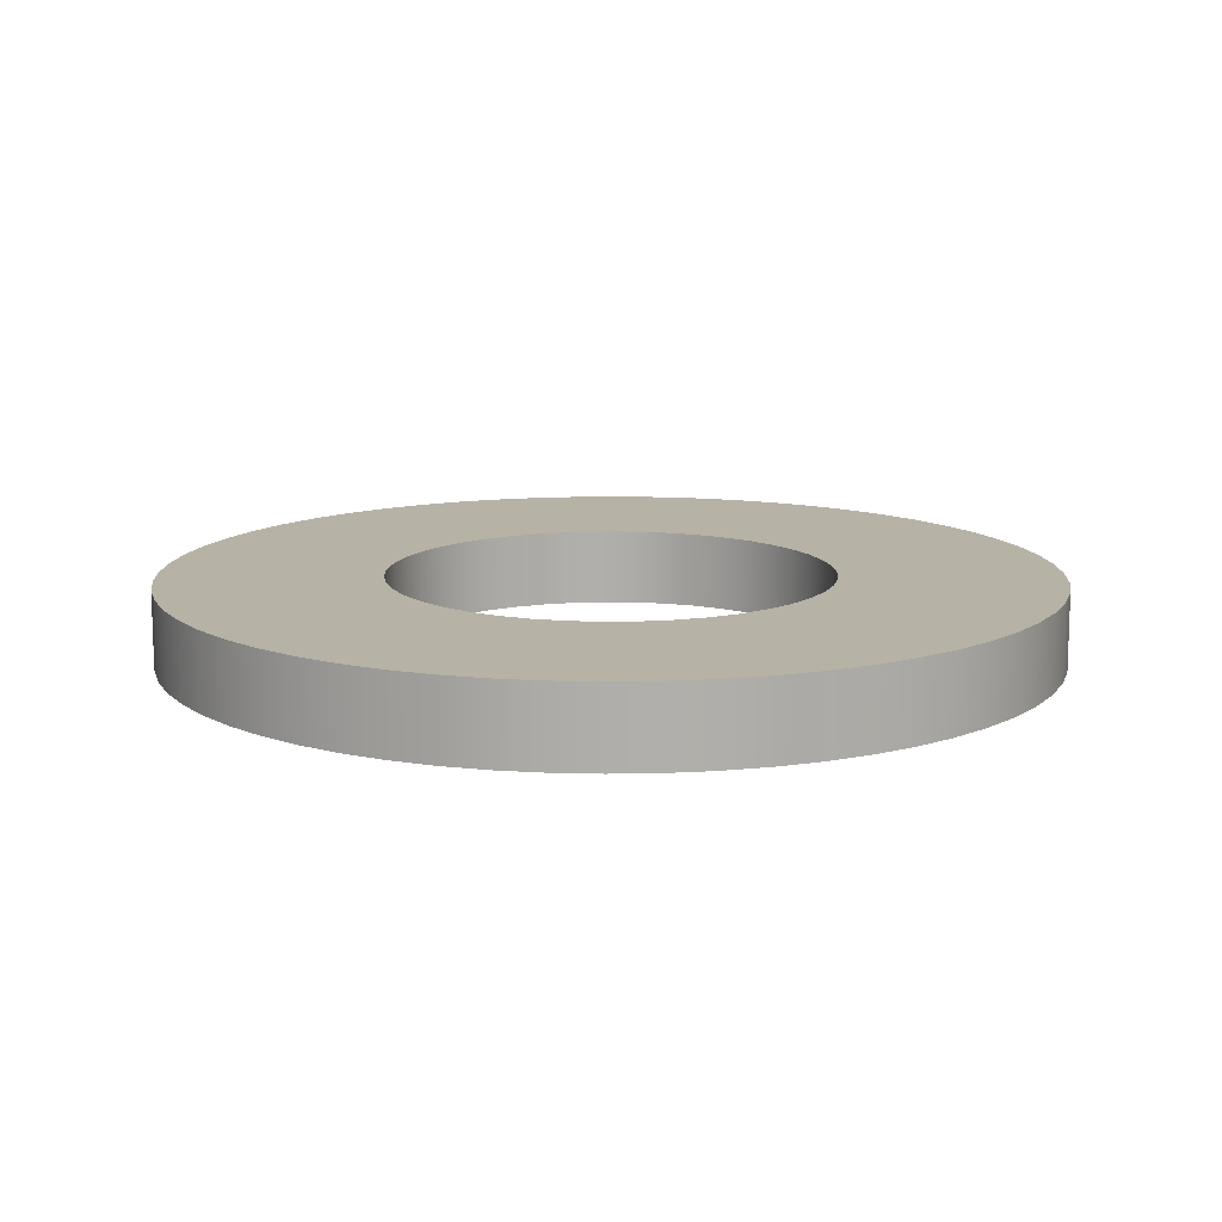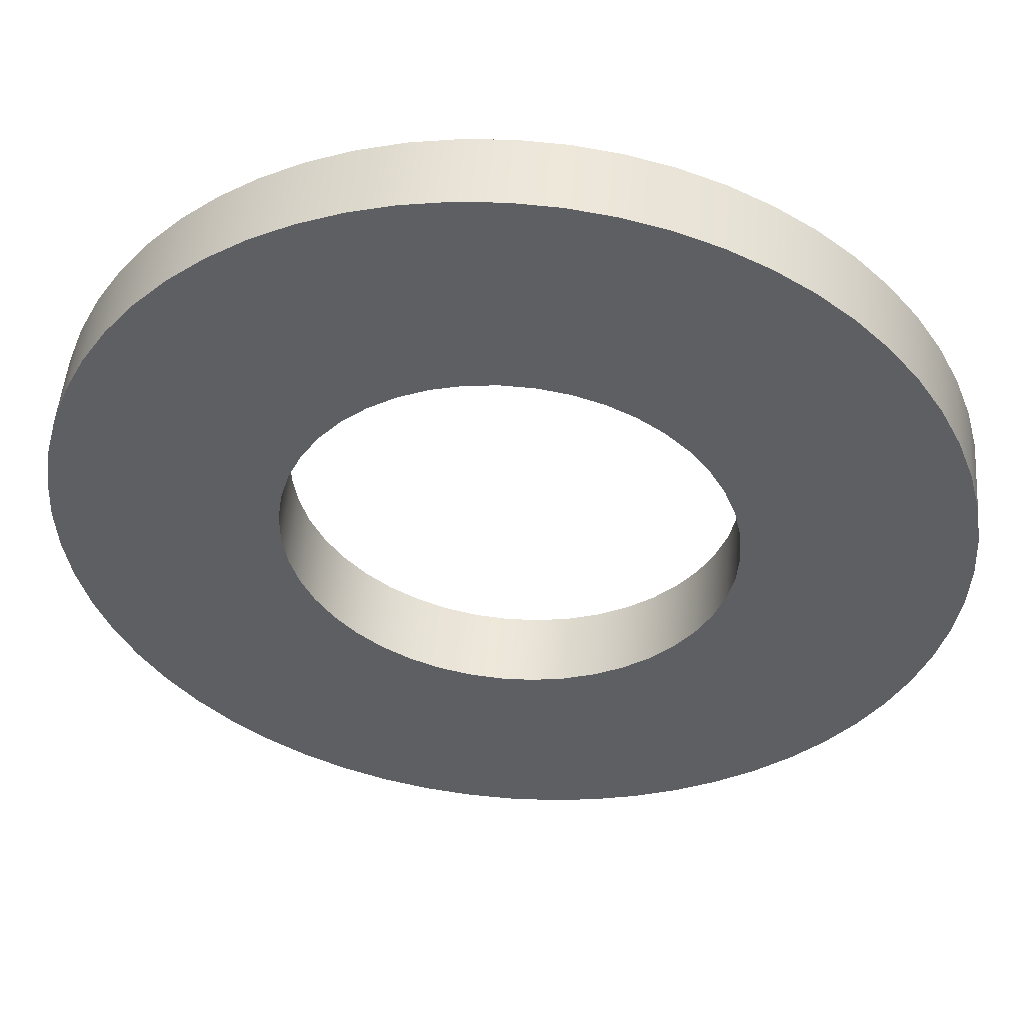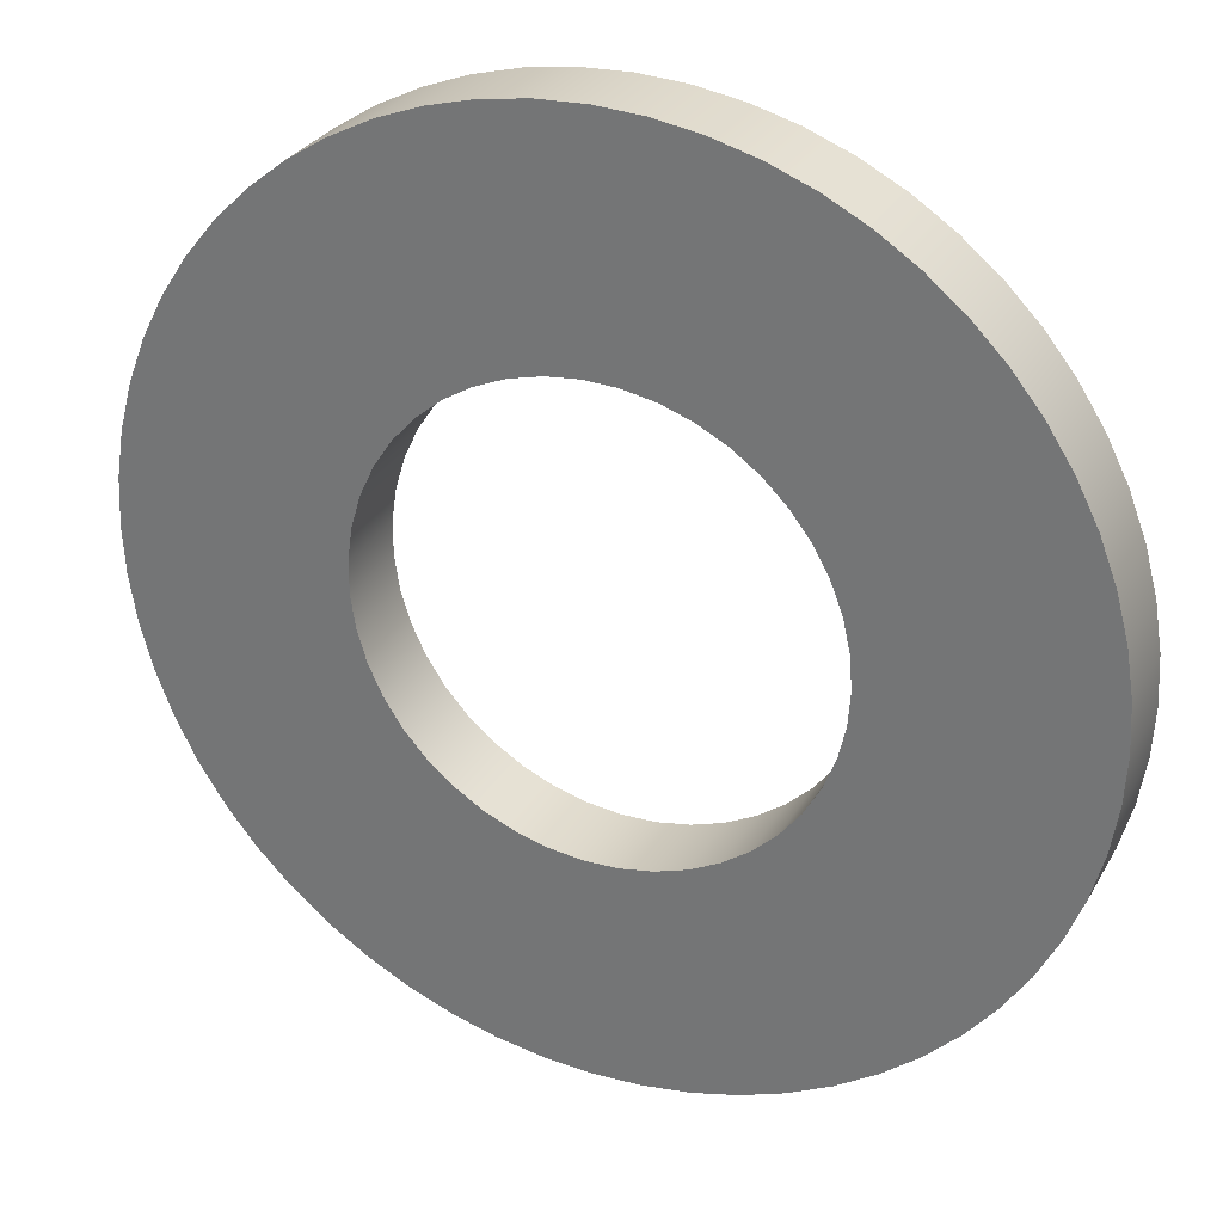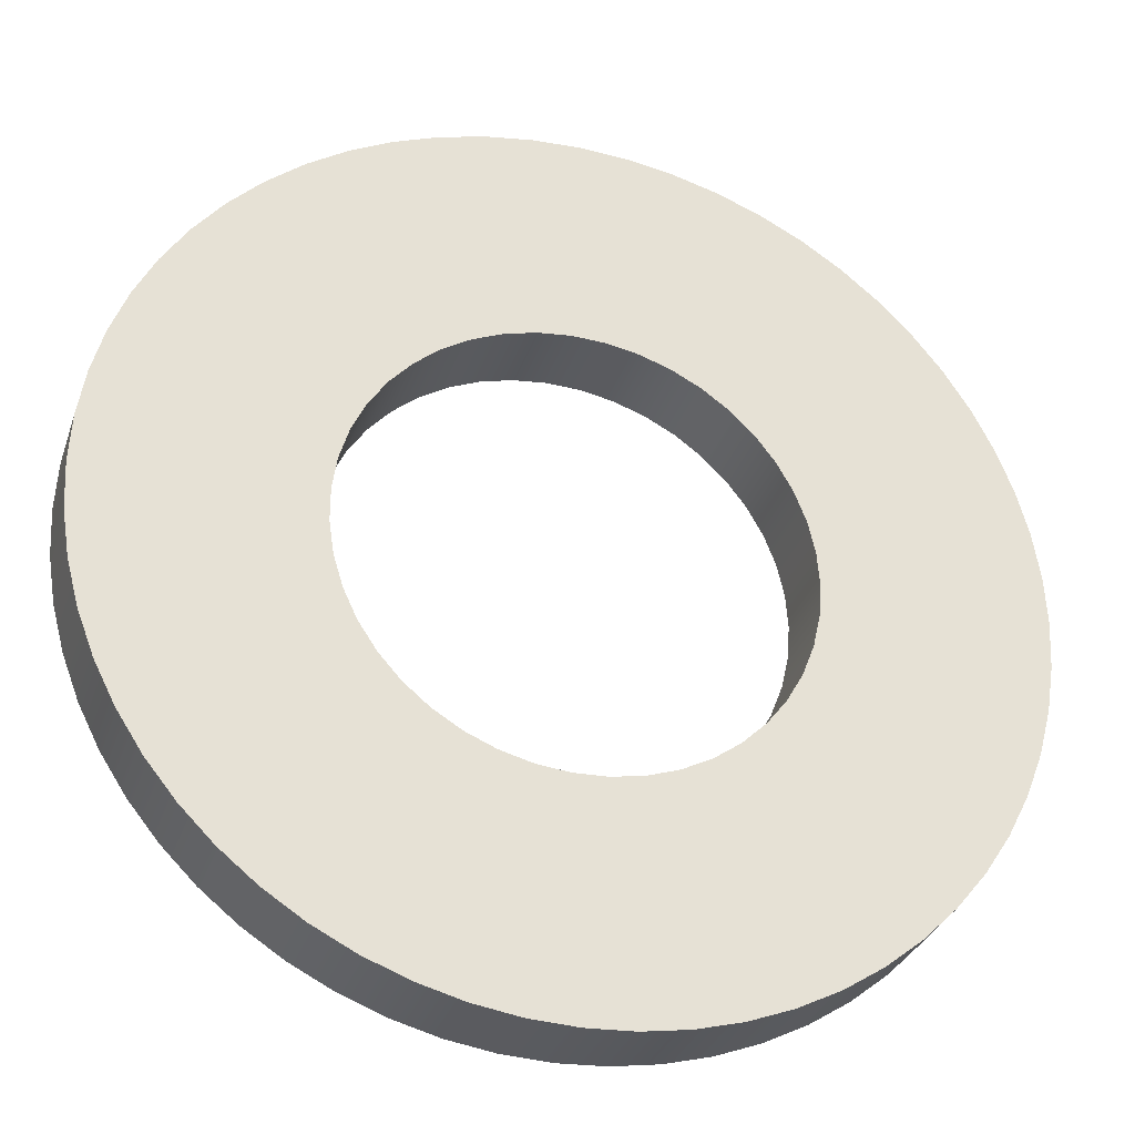
<metadata>
{"format":"obj","ext":"obj","renderer":"f3d","projection":"perspective","resolution":1024,"background":"white","views":[{"elev":12.3,"azim":12.6,"up":"+Y"},{"elev":50.2,"azim":-175.4,"up":"+Z"},{"elev":29.4,"azim":-155.4,"up":"+Z"},{"elev":-31.6,"azim":162.7,"up":"+Z"}]}
</metadata>
<code>
v -2.3 -0.8 2.817e-16
v -2.275 -0.8 0.3349
v -2.202 -0.8 0.6626
v -2.083 -0.8 0.9763
v -1.918 -0.8 1.269
v -1.713 -0.8 1.535
v -1.471 -0.8 1.768
v -1.198 -0.8 1.963
v -0.8995 -0.8 2.117
v -0.5817 -0.8 2.225
v -0.2516 -0.8 2.286
v 0.084 -0.8 2.298
v 0.4178 -0.8 2.262
v 0.7426 -0.8 2.177
v 1.052 -0.8 2.045
v 1.338 -0.8 1.871
v 1.596 -0.8 1.656
v 1.82 -0.8 1.406
v 2.006 -0.8 1.126
v 2.148 -0.8 0.8216
v 2.245 -0.8 0.5001
v 2.294 -0.8 0.1679
v 2.294 -0.8 -0.1679
v 2.245 -0.8 -0.5001
v 2.148 -0.8 -0.8216
v 2.006 -0.8 -1.126
v 1.82 -0.8 -1.406
v 1.596 -0.8 -1.656
v 1.338 -0.8 -1.871
v 1.052 -0.8 -2.045
v 0.7426 -0.8 -2.177
v 0.4178 -0.8 -2.262
v 0.084 -0.8 -2.298
v -0.2516 -0.8 -2.286
v -0.5817 -0.8 -2.225
v -0.8995 -0.8 -2.117
v -1.198 -0.8 -1.963
v -1.471 -0.8 -1.768
v -1.713 -0.8 -1.535
v -1.918 -0.8 -1.269
v -2.083 -0.8 -0.9763
v -2.202 -0.8 -0.6626
v -2.275 -0.8 -0.3349
v -4.6 -0.8 5.633e-16
v -4.575 -0.8 -0.4808
v -4.499 -0.8 -0.9564
v -4.375 -0.8 -1.421
v -4.202 -0.8 -1.871
v -3.984 -0.8 -2.3
v -3.721 -0.8 -2.704
v -3.418 -0.8 -3.078
v -3.078 -0.8 -3.418
v -2.704 -0.8 -3.721
v -2.3 -0.8 -3.984
v -1.871 -0.8 -4.202
v -1.421 -0.8 -4.375
v -0.9564 -0.8 -4.499
v -0.4808 -0.8 -4.575
v 2.817e-16 -0.8 -4.6
v 0.4808 -0.8 -4.575
v 0.9564 -0.8 -4.499
v 1.421 -0.8 -4.375
v 1.871 -0.8 -4.202
v 2.3 -0.8 -3.984
v 2.704 -0.8 -3.721
v 3.078 -0.8 -3.418
v 3.418 -0.8 -3.078
v 3.721 -0.8 -2.704
v 3.984 -0.8 -2.3
v 4.202 -0.8 -1.871
v 4.375 -0.8 -1.421
v 4.499 -0.8 -0.9564
v 4.575 -0.8 -0.4808
v 4.6 -0.8 0
v 4.575 -0.8 0.4808
v 4.499 -0.8 0.9564
v 4.375 -0.8 1.421
v 4.202 -0.8 1.871
v 3.984 -0.8 2.3
v 3.721 -0.8 2.704
v 3.418 -0.8 3.078
v 3.078 -0.8 3.418
v 2.704 -0.8 3.721
v 2.3 -0.8 3.984
v 1.871 -0.8 4.202
v 1.421 -0.8 4.375
v 0.9564 -0.8 4.499
v 0.4808 -0.8 4.575
v 2.817e-16 -0.8 4.6
v -0.4808 -0.8 4.575
v -0.9564 -0.8 4.499
v -1.421 -0.8 4.375
v -1.871 -0.8 4.202
v -2.3 -0.8 3.984
v -2.704 -0.8 3.721
v -3.078 -0.8 3.418
v -3.418 -0.8 3.078
v -3.721 -0.8 2.704
v -3.984 -0.8 2.3
v -4.202 -0.8 1.871
v -4.375 -0.8 1.421
v -4.499 -0.8 0.9564
v -4.575 -0.8 0.4808
v -2.3 -0.8 2.817e-16
v -2.275 -0.8 -0.3349
v -2.202 -0.8 -0.6626
v -2.083 -0.8 -0.9763
v -1.918 -0.8 -1.269
v -1.713 -0.8 -1.535
v -1.471 -0.8 -1.768
v -1.198 -0.8 -1.963
v -0.8995 -0.8 -2.117
v -0.5817 -0.8 -2.225
v -0.2516 -0.8 -2.286
v 0.084 -0.8 -2.298
v 0.4178 -0.8 -2.262
v 0.7426 -0.8 -2.177
v 1.052 -0.8 -2.045
v 1.338 -0.8 -1.871
v 1.596 -0.8 -1.656
v 1.82 -0.8 -1.406
v 2.006 -0.8 -1.126
v 2.148 -0.8 -0.8216
v 2.245 -0.8 -0.5001
v 2.294 -0.8 -0.1679
v 2.294 -0.8 0.1679
v 2.245 -0.8 0.5001
v 2.148 -0.8 0.8216
v 2.006 -0.8 1.126
v 1.82 -0.8 1.406
v 1.596 -0.8 1.656
v 1.338 -0.8 1.871
v 1.052 -0.8 2.045
v 0.7426 -0.8 2.177
v 0.4178 -0.8 2.262
v 0.084 -0.8 2.298
v -0.2516 -0.8 2.286
v -0.5817 -0.8 2.225
v -0.8995 -0.8 2.117
v -1.198 -0.8 1.963
v -1.471 -0.8 1.768
v -1.713 -0.8 1.535
v -1.918 -0.8 1.269
v -2.083 -0.8 0.9763
v -2.202 -0.8 0.6626
v -2.275 -0.8 0.3349
v -2.3 0 2.817e-16
v -2.275 0 0.3349
v -2.202 0 0.6626
v -2.083 0 0.9763
v -1.918 0 1.269
v -1.713 0 1.535
v -1.471 0 1.768
v -1.198 0 1.963
v -0.8995 0 2.117
v -0.5817 0 2.225
v -0.2516 0 2.286
v 0.084 0 2.298
v 0.4178 0 2.262
v 0.7426 0 2.177
v 1.052 0 2.045
v 1.338 0 1.871
v 1.596 0 1.656
v 1.82 0 1.406
v 2.006 0 1.126
v 2.148 0 0.8216
v 2.245 0 0.5001
v 2.294 0 0.1679
v 2.294 0 -0.1679
v 2.245 0 -0.5001
v 2.148 0 -0.8216
v 2.006 0 -1.126
v 1.82 0 -1.406
v 1.596 0 -1.656
v 1.338 0 -1.871
v 1.052 0 -2.045
v 0.7426 0 -2.177
v 0.4178 0 -2.262
v 0.084 0 -2.298
v -0.2516 0 -2.286
v -0.5817 0 -2.225
v -0.8995 0 -2.117
v -1.198 0 -1.963
v -1.471 0 -1.768
v -1.713 0 -1.535
v -1.918 0 -1.269
v -2.083 0 -0.9763
v -2.202 0 -0.6626
v -2.275 0 -0.3349
v -2.3 -0.8 2.817e-16
v -2.3 0 2.817e-16
v -4.6 -0.8 5.633e-16
v -4.575 -0.8 0.4808
v -4.499 -0.8 0.9564
v -4.375 -0.8 1.421
v -4.202 -0.8 1.871
v -3.984 -0.8 2.3
v -3.721 -0.8 2.704
v -3.418 -0.8 3.078
v -3.078 -0.8 3.418
v -2.704 -0.8 3.721
v -2.3 -0.8 3.984
v -1.871 -0.8 4.202
v -1.421 -0.8 4.375
v -0.9564 -0.8 4.499
v -0.4808 -0.8 4.575
v 2.817e-16 -0.8 4.6
v 0.4808 -0.8 4.575
v 0.9564 -0.8 4.499
v 1.421 -0.8 4.375
v 1.871 -0.8 4.202
v 2.3 -0.8 3.984
v 2.704 -0.8 3.721
v 3.078 -0.8 3.418
v 3.418 -0.8 3.078
v 3.721 -0.8 2.704
v 3.984 -0.8 2.3
v 4.202 -0.8 1.871
v 4.375 -0.8 1.421
v 4.499 -0.8 0.9564
v 4.575 -0.8 0.4808
v 4.6 -0.8 0
v 4.575 -0.8 -0.4808
v 4.499 -0.8 -0.9564
v 4.375 -0.8 -1.421
v 4.202 -0.8 -1.871
v 3.984 -0.8 -2.3
v 3.721 -0.8 -2.704
v 3.418 -0.8 -3.078
v 3.078 -0.8 -3.418
v 2.704 -0.8 -3.721
v 2.3 -0.8 -3.984
v 1.871 -0.8 -4.202
v 1.421 -0.8 -4.375
v 0.9564 -0.8 -4.499
v 0.4808 -0.8 -4.575
v 2.817e-16 -0.8 -4.6
v -0.4808 -0.8 -4.575
v -0.9564 -0.8 -4.499
v -1.421 -0.8 -4.375
v -1.871 -0.8 -4.202
v -2.3 -0.8 -3.984
v -2.704 -0.8 -3.721
v -3.078 -0.8 -3.418
v -3.418 -0.8 -3.078
v -3.721 -0.8 -2.704
v -3.984 -0.8 -2.3
v -4.202 -0.8 -1.871
v -4.375 -0.8 -1.421
v -4.499 -0.8 -0.9564
v -4.575 -0.8 -0.4808
v -4.6 0 5.633e-16
v -4.575 0 -0.4808
v -4.499 0 -0.9564
v -4.375 0 -1.421
v -4.202 0 -1.871
v -3.984 0 -2.3
v -3.721 0 -2.704
v -3.418 0 -3.078
v -3.078 0 -3.418
v -2.704 0 -3.721
v -2.3 0 -3.984
v -1.871 0 -4.202
v -1.421 0 -4.375
v -0.9564 0 -4.499
v -0.4808 0 -4.575
v 2.817e-16 0 -4.6
v 0.4808 0 -4.575
v 0.9564 0 -4.499
v 1.421 0 -4.375
v 1.871 0 -4.202
v 2.3 0 -3.984
v 2.704 0 -3.721
v 3.078 0 -3.418
v 3.418 0 -3.078
v 3.721 0 -2.704
v 3.984 0 -2.3
v 4.202 0 -1.871
v 4.375 0 -1.421
v 4.499 0 -0.9564
v 4.575 0 -0.4808
v 4.6 0 0
v 4.575 0 0.4808
v 4.499 0 0.9564
v 4.375 0 1.421
v 4.202 0 1.871
v 3.984 0 2.3
v 3.721 0 2.704
v 3.418 0 3.078
v 3.078 0 3.418
v 2.704 0 3.721
v 2.3 0 3.984
v 1.871 0 4.202
v 1.421 0 4.375
v 0.9564 0 4.499
v 0.4808 0 4.575
v 2.817e-16 0 4.6
v -0.4808 0 4.575
v -0.9564 0 4.499
v -1.421 0 4.375
v -1.871 0 4.202
v -2.3 0 3.984
v -2.704 0 3.721
v -3.078 0 3.418
v -3.418 0 3.078
v -3.721 0 2.704
v -3.984 0 2.3
v -4.202 0 1.871
v -4.375 0 1.421
v -4.499 0 0.9564
v -4.575 0 0.4808
v -4.6 0 5.633e-16
v -4.6 -0.8 5.633e-16
v -2.3 0 2.817e-16
v -2.275 0 -0.3349
v -2.202 0 -0.6626
v -2.083 0 -0.9763
v -1.918 0 -1.269
v -1.713 0 -1.535
v -1.471 0 -1.768
v -1.198 0 -1.963
v -0.8995 0 -2.117
v -0.5817 0 -2.225
v -0.2516 0 -2.286
v 0.084 0 -2.298
v 0.4178 0 -2.262
v 0.7426 0 -2.177
v 1.052 0 -2.045
v 1.338 0 -1.871
v 1.596 0 -1.656
v 1.82 0 -1.406
v 2.006 0 -1.126
v 2.148 0 -0.8216
v 2.245 0 -0.5001
v 2.294 0 -0.1679
v 2.294 0 0.1679
v 2.245 0 0.5001
v 2.148 0 0.8216
v 2.006 0 1.126
v 1.82 0 1.406
v 1.596 0 1.656
v 1.338 0 1.871
v 1.052 0 2.045
v 0.7426 0 2.177
v 0.4178 0 2.262
v 0.084 0 2.298
v -0.2516 0 2.286
v -0.5817 0 2.225
v -0.8995 0 2.117
v -1.198 0 1.963
v -1.471 0 1.768
v -1.713 0 1.535
v -1.918 0 1.269
v -2.083 0 0.9763
v -2.202 0 0.6626
v -2.275 0 0.3349
v -4.6 0 5.633e-16
v -4.575 0 0.4808
v -4.499 0 0.9564
v -4.375 0 1.421
v -4.202 0 1.871
v -3.984 0 2.3
v -3.721 0 2.704
v -3.418 0 3.078
v -3.078 0 3.418
v -2.704 0 3.721
v -2.3 0 3.984
v -1.871 0 4.202
v -1.421 0 4.375
v -0.9564 0 4.499
v -0.4808 0 4.575
v 2.817e-16 0 4.6
v 0.4808 0 4.575
v 0.9564 0 4.499
v 1.421 0 4.375
v 1.871 0 4.202
v 2.3 0 3.984
v 2.704 0 3.721
v 3.078 0 3.418
v 3.418 0 3.078
v 3.721 0 2.704
v 3.984 0 2.3
v 4.202 0 1.871
v 4.375 0 1.421
v 4.499 0 0.9564
v 4.575 0 0.4808
v 4.6 0 0
v 4.575 0 -0.4808
v 4.499 0 -0.9564
v 4.375 0 -1.421
v 4.202 0 -1.871
v 3.984 0 -2.3
v 3.721 0 -2.704
v 3.418 0 -3.078
v 3.078 0 -3.418
v 2.704 0 -3.721
v 2.3 0 -3.984
v 1.871 0 -4.202
v 1.421 0 -4.375
v 0.9564 0 -4.499
v 0.4808 0 -4.575
v 2.817e-16 0 -4.6
v -0.4808 0 -4.575
v -0.9564 0 -4.499
v -1.421 0 -4.375
v -1.871 0 -4.202
v -2.3 0 -3.984
v -2.704 0 -3.721
v -3.078 0 -3.418
v -3.418 0 -3.078
v -3.721 0 -2.704
v -3.984 0 -2.3
v -4.202 0 -1.871
v -4.375 0 -1.421
v -4.499 0 -0.9564
v -4.575 0 -0.4808
f 2 103 1
f 1 103 44
f 1 44 45
f 103 2 102
f 102 2 3
f 102 3 101
f 101 3 4
f 101 4 100
f 100 4 99
f 99 4 5
f 99 5 98
f 98 5 6
f 98 6 97
f 97 6 96
f 96 6 7
f 96 7 95
f 95 7 8
f 95 8 94
f 94 8 9
f 94 9 93
f 93 9 92
f 92 9 10
f 92 10 91
f 91 10 11
f 91 11 90
f 90 11 89
f 89 11 12
f 89 12 88
f 88 12 13
f 88 13 87
f 87 13 14
f 87 14 86
f 86 14 85
f 85 14 15
f 85 15 84
f 84 15 16
f 84 16 83
f 83 16 82
f 82 16 17
f 82 17 81
f 81 17 18
f 81 18 80
f 80 18 19
f 80 19 79
f 79 19 78
f 78 19 20
f 78 20 77
f 77 20 21
f 77 21 76
f 76 21 75
f 75 21 22
f 75 22 74
f 74 22 23
f 74 23 73
f 73 23 24
f 73 24 72
f 72 24 71
f 71 24 25
f 71 25 70
f 70 25 26
f 70 26 69
f 69 26 68
f 68 26 27
f 68 27 67
f 67 27 28
f 67 28 66
f 66 28 29
f 66 29 65
f 65 29 64
f 64 29 30
f 64 30 63
f 63 30 31
f 63 31 62
f 62 31 61
f 61 31 32
f 61 32 60
f 60 32 33
f 60 33 59
f 59 33 34
f 59 34 58
f 58 34 57
f 57 34 35
f 57 35 56
f 56 35 36
f 56 36 55
f 55 36 54
f 54 36 37
f 54 37 53
f 53 37 38
f 53 38 52
f 52 38 39
f 52 39 51
f 51 39 50
f 50 39 40
f 50 40 49
f 49 40 41
f 49 41 48
f 48 41 47
f 47 41 42
f 47 42 46
f 46 42 43
f 46 43 45
f 45 43 1
f 105 189 104
f 104 189 191
f 190 147 146
f 146 147 148
f 146 148 145
f 145 148 149
f 145 149 144
f 144 149 150
f 144 150 143
f 143 150 151
f 143 151 142
f 142 151 152
f 142 152 141
f 141 152 153
f 141 153 140
f 140 153 154
f 140 154 139
f 139 154 155
f 139 155 138
f 138 155 156
f 138 156 137
f 137 156 157
f 137 157 136
f 136 157 158
f 136 158 135
f 135 158 159
f 135 159 134
f 134 159 160
f 134 160 133
f 133 160 161
f 133 161 132
f 132 161 162
f 132 162 131
f 131 162 163
f 131 163 130
f 130 163 164
f 130 164 129
f 129 164 165
f 129 165 128
f 128 165 166
f 128 166 127
f 127 166 167
f 127 167 126
f 126 167 168
f 126 168 125
f 125 168 169
f 125 169 124
f 124 169 170
f 124 170 123
f 123 170 171
f 123 171 122
f 122 171 172
f 122 172 121
f 121 172 173
f 121 173 120
f 120 173 174
f 120 174 119
f 119 174 175
f 119 175 118
f 118 175 176
f 118 176 117
f 117 176 177
f 117 177 116
f 116 177 178
f 116 178 115
f 115 178 179
f 115 179 114
f 114 179 180
f 114 180 113
f 113 180 181
f 113 181 112
f 112 181 182
f 112 182 111
f 111 182 183
f 111 183 110
f 110 183 184
f 110 184 109
f 109 184 185
f 109 185 108
f 108 185 186
f 108 186 107
f 107 186 187
f 107 187 106
f 106 187 188
f 106 188 105
f 105 188 189
f 193 311 192
f 192 311 312
f 313 252 251
f 251 252 253
f 251 253 250
f 250 253 254
f 250 254 249
f 249 254 255
f 249 255 248
f 248 255 256
f 248 256 247
f 247 256 257
f 247 257 246
f 246 257 258
f 246 258 245
f 245 258 259
f 245 259 244
f 244 259 260
f 244 260 243
f 243 260 261
f 243 261 242
f 242 261 262
f 242 262 241
f 241 262 263
f 241 263 240
f 240 263 264
f 240 264 239
f 239 264 265
f 239 265 238
f 238 265 266
f 238 266 237
f 237 266 267
f 237 267 236
f 236 267 268
f 236 268 235
f 235 268 269
f 235 269 234
f 234 269 270
f 234 270 233
f 233 270 271
f 233 271 232
f 232 271 272
f 232 272 231
f 231 272 273
f 231 273 230
f 230 273 274
f 230 274 229
f 229 274 275
f 229 275 228
f 228 275 276
f 228 276 227
f 227 276 277
f 227 277 226
f 226 277 278
f 226 278 225
f 225 278 279
f 225 279 224
f 224 279 280
f 224 280 223
f 223 280 281
f 223 281 222
f 222 281 282
f 222 282 221
f 221 282 283
f 221 283 220
f 220 283 284
f 220 284 219
f 219 284 285
f 219 285 218
f 218 285 286
f 218 286 217
f 217 286 287
f 217 287 216
f 216 287 288
f 216 288 215
f 215 288 289
f 215 289 214
f 214 289 290
f 214 290 213
f 213 290 291
f 213 291 212
f 212 291 292
f 212 292 211
f 211 292 293
f 211 293 210
f 210 293 294
f 210 294 209
f 209 294 295
f 209 295 208
f 208 295 296
f 208 296 207
f 207 296 297
f 207 297 206
f 206 297 298
f 206 298 205
f 205 298 299
f 205 299 204
f 204 299 300
f 204 300 203
f 203 300 301
f 203 301 202
f 202 301 302
f 202 302 201
f 201 302 303
f 201 303 200
f 200 303 304
f 200 304 199
f 199 304 305
f 199 305 198
f 198 305 306
f 198 306 197
f 197 306 307
f 197 307 196
f 196 307 308
f 196 308 195
f 195 308 309
f 195 309 194
f 194 309 310
f 194 310 193
f 193 310 311
f 315 416 314
f 314 416 357
f 314 357 358
f 416 315 415
f 415 315 316
f 415 316 414
f 414 316 317
f 414 317 413
f 413 317 412
f 412 317 318
f 412 318 411
f 411 318 319
f 411 319 410
f 410 319 409
f 409 319 320
f 409 320 408
f 408 320 321
f 408 321 407
f 407 321 322
f 407 322 406
f 406 322 405
f 405 322 323
f 405 323 404
f 404 323 324
f 404 324 403
f 403 324 402
f 402 324 325
f 402 325 401
f 401 325 326
f 401 326 400
f 400 326 327
f 400 327 399
f 399 327 398
f 398 327 328
f 398 328 397
f 397 328 329
f 397 329 396
f 396 329 395
f 395 329 330
f 395 330 394
f 394 330 331
f 394 331 393
f 393 331 332
f 393 332 392
f 392 332 391
f 391 332 333
f 391 333 390
f 390 333 334
f 390 334 389
f 389 334 388
f 388 334 335
f 388 335 387
f 387 335 336
f 387 336 386
f 386 336 337
f 386 337 385
f 385 337 384
f 384 337 338
f 384 338 383
f 383 338 339
f 383 339 382
f 382 339 381
f 381 339 340
f 381 340 380
f 380 340 341
f 380 341 379
f 379 341 342
f 379 342 378
f 378 342 377
f 377 342 343
f 377 343 376
f 376 343 344
f 376 344 375
f 375 344 374
f 374 344 345
f 374 345 373
f 373 345 346
f 373 346 372
f 372 346 347
f 372 347 371
f 371 347 370
f 370 347 348
f 370 348 369
f 369 348 349
f 369 349 368
f 368 349 367
f 367 349 350
f 367 350 366
f 366 350 351
f 366 351 365
f 365 351 352
f 365 352 364
f 364 352 363
f 363 352 353
f 363 353 362
f 362 353 354
f 362 354 361
f 361 354 360
f 360 354 355
f 360 355 359
f 359 355 356
f 359 356 358
f 358 356 314

</code>
